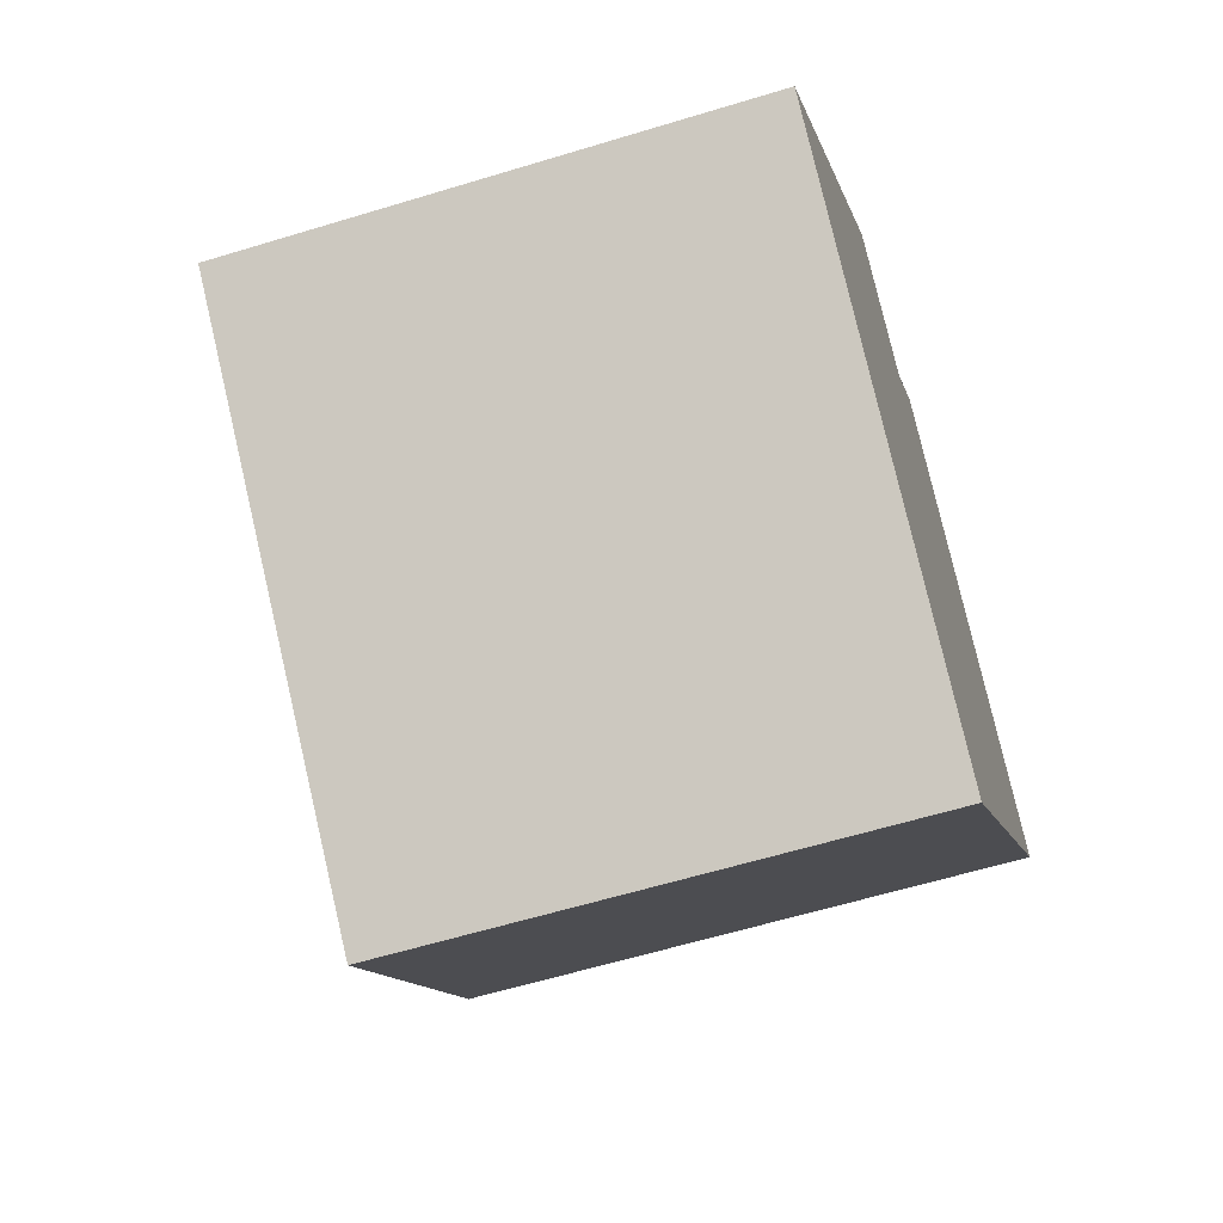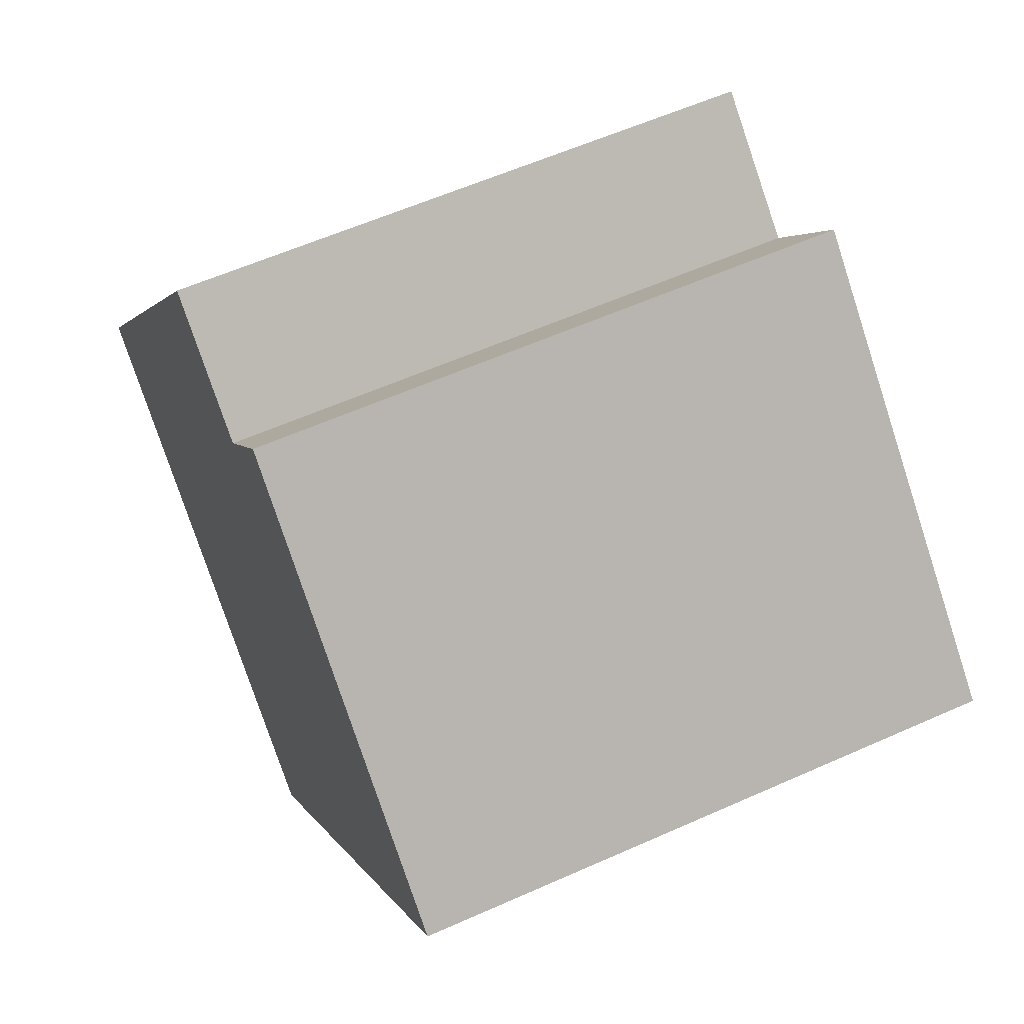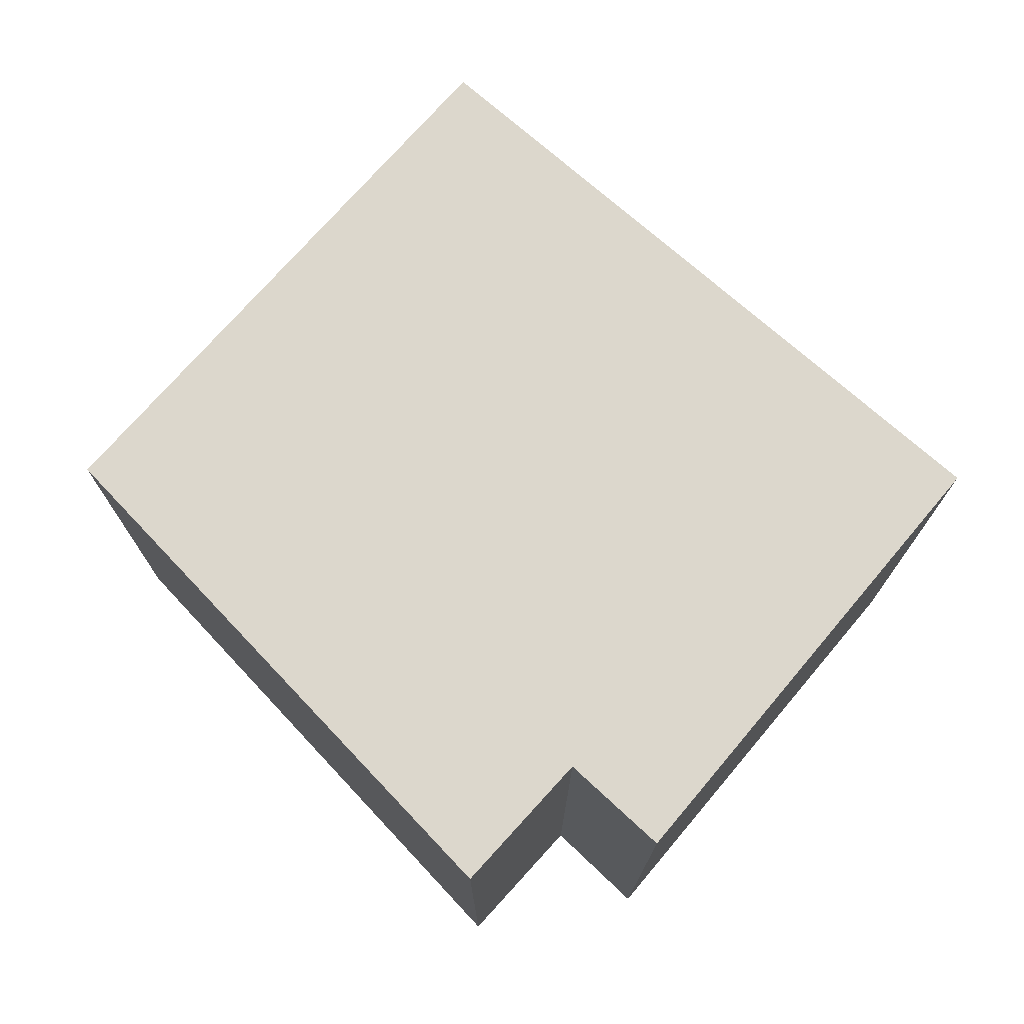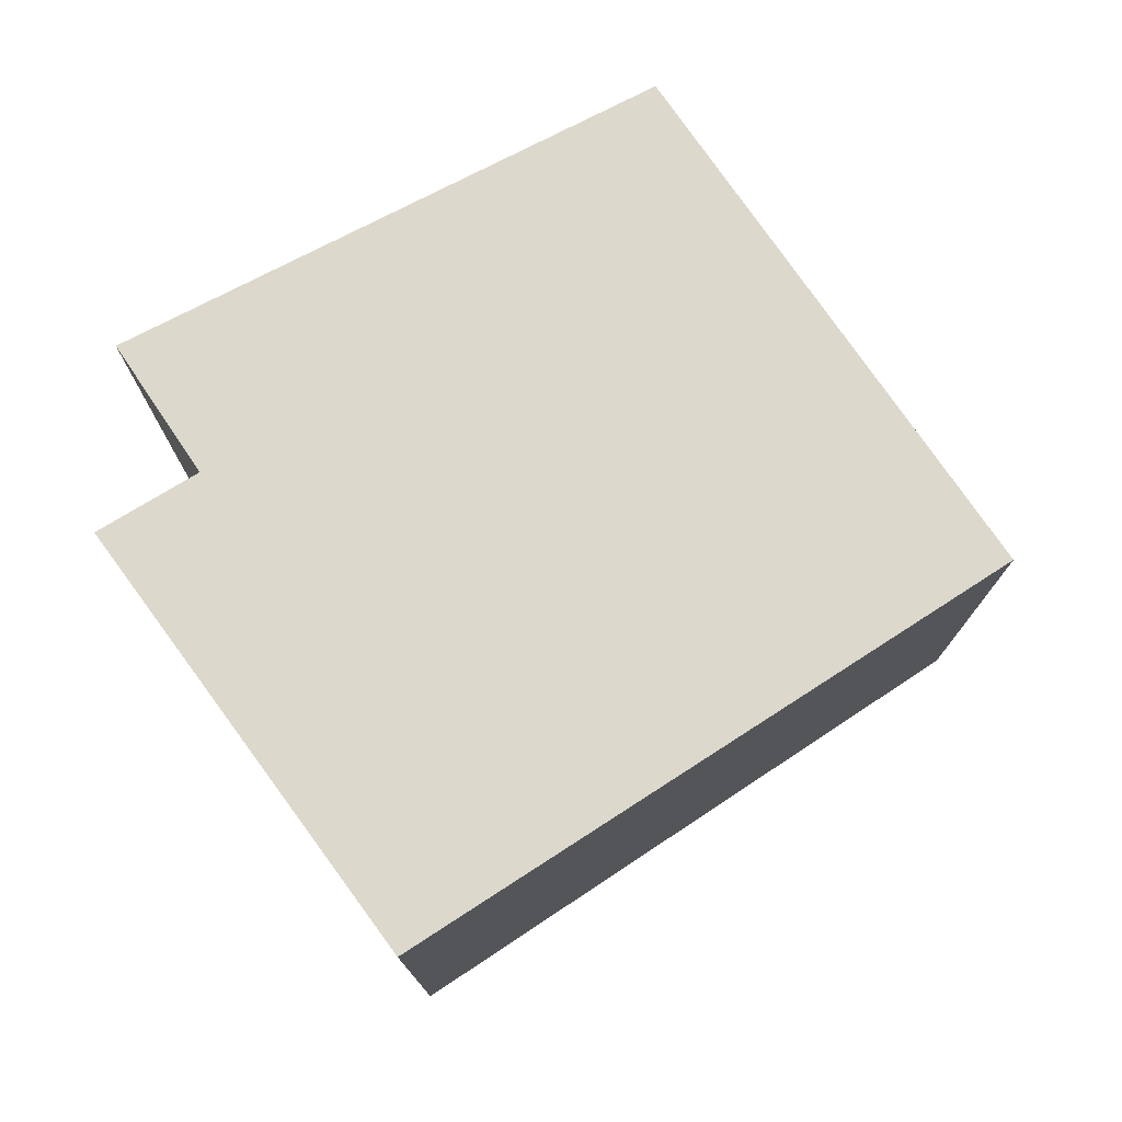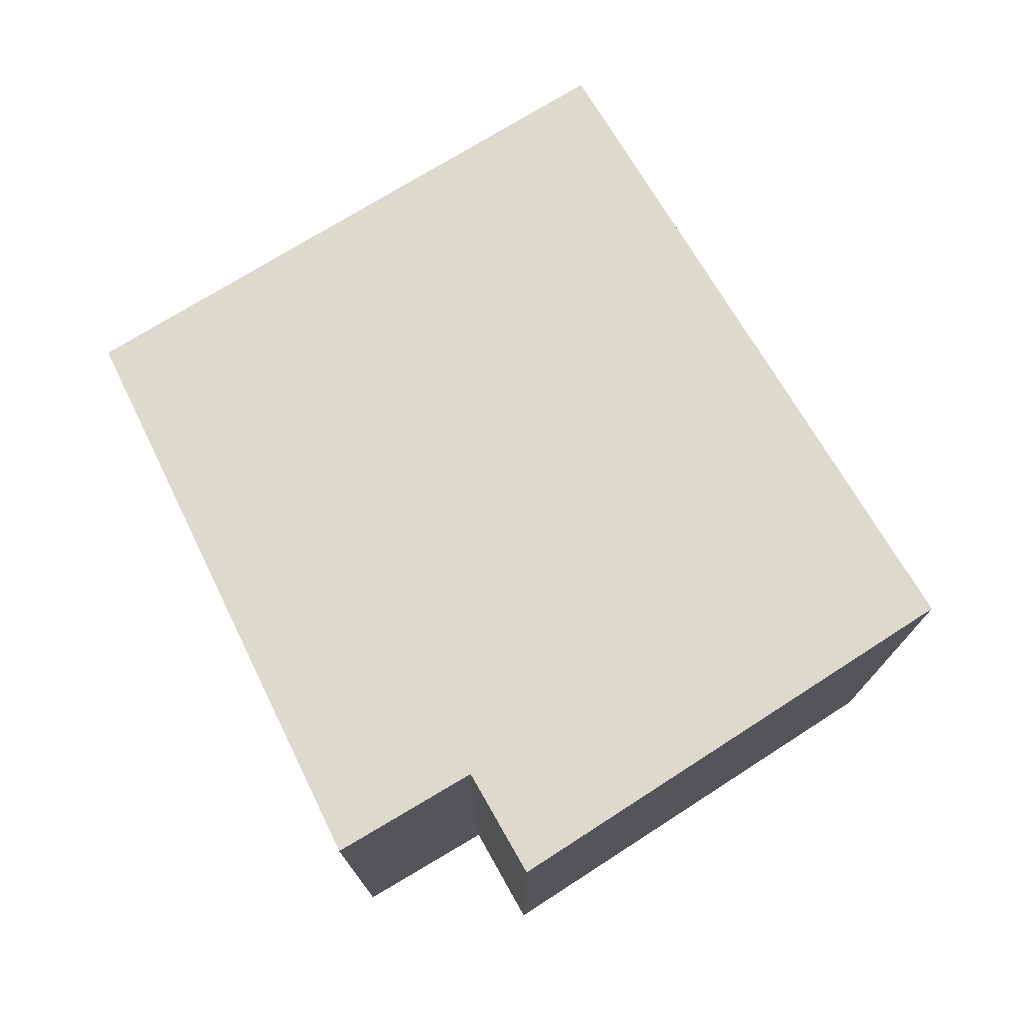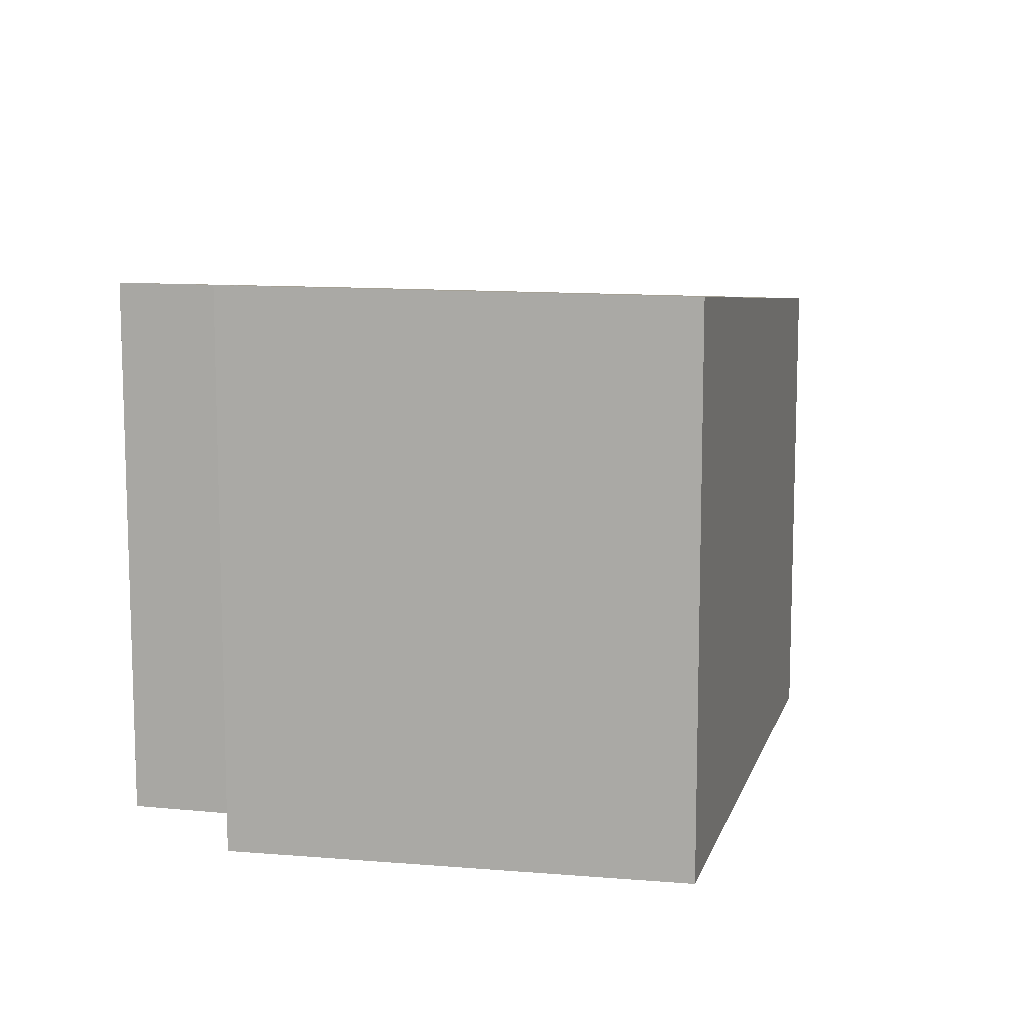
<metadata>
{"format":"obj","ext":"obj","renderer":"f3d","projection":"perspective","resolution":1024,"background":"white","views":[{"elev":-60.1,"azim":-72.6,"up":"+Z"},{"elev":58.0,"azim":65.1,"up":"+Z"},{"elev":75.3,"azim":-7.6,"up":"+Y"},{"elev":76.9,"azim":96.0,"up":"+Y"},{"elev":76.1,"azim":9.5,"up":"+Y"},{"elev":11.4,"azim":53.8,"up":"+Y"}]}
</metadata>
<code>
v  7.173 4.887 0.819
v  7.51 4.948 1.282
v  7.535 4.948 1.259
v  4.496 4.959 4.028
v  3.801 4.324 -3.284
v  3.896 4.858 3.286
v  2.924 4.856 4.103
v  0 4.324 2.648e-16
v  3.896 -2.012e-16 3.286
v  2.924 -2.512e-16 4.103
v  4.496 -2.466e-16 4.028
v  7.535 -7.709e-17 1.259
v  7.51 -7.85e-17 1.282
v  0 0 0
v  3.801 2.011e-16 -3.284
v  7.173 -5.015e-17 0.819
g defaultobject
f 1 2 3
f 2 1 4
f 4 1 5
f 4 5 6
f 6 5 7
f 7 5 8
f 7 9 6
f 9 7 10
f 11 2 4
f 2 11 3
f 3 11 12
f 12 11 13
f 6 11 4
f 11 6 9
f 8 10 7
f 10 8 14
f 12 1 3
f 1 12 5
f 5 12 15
f 15 12 16
f 15 8 5
f 8 15 14
f 14 9 10
f 9 14 13
f 13 14 12
f 12 14 16
f 16 14 15
f 13 11 9

</code>
